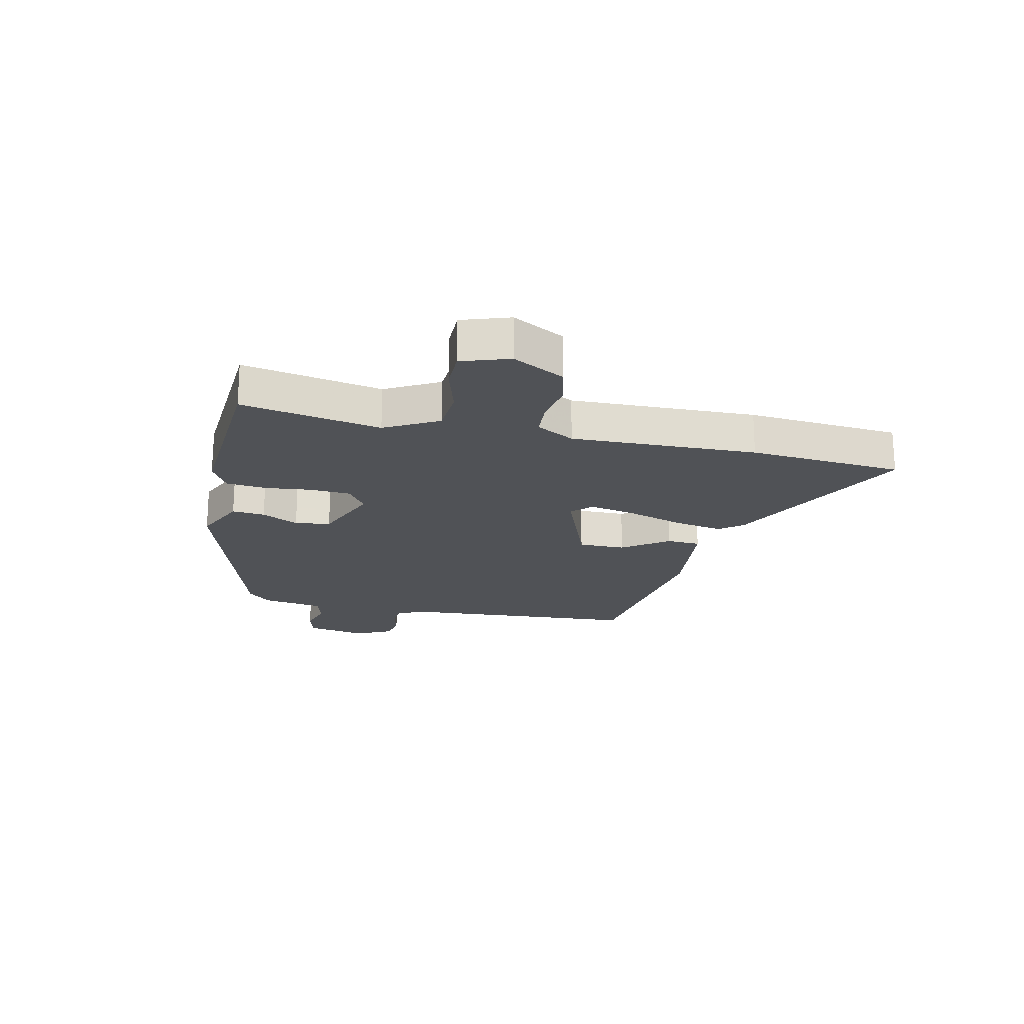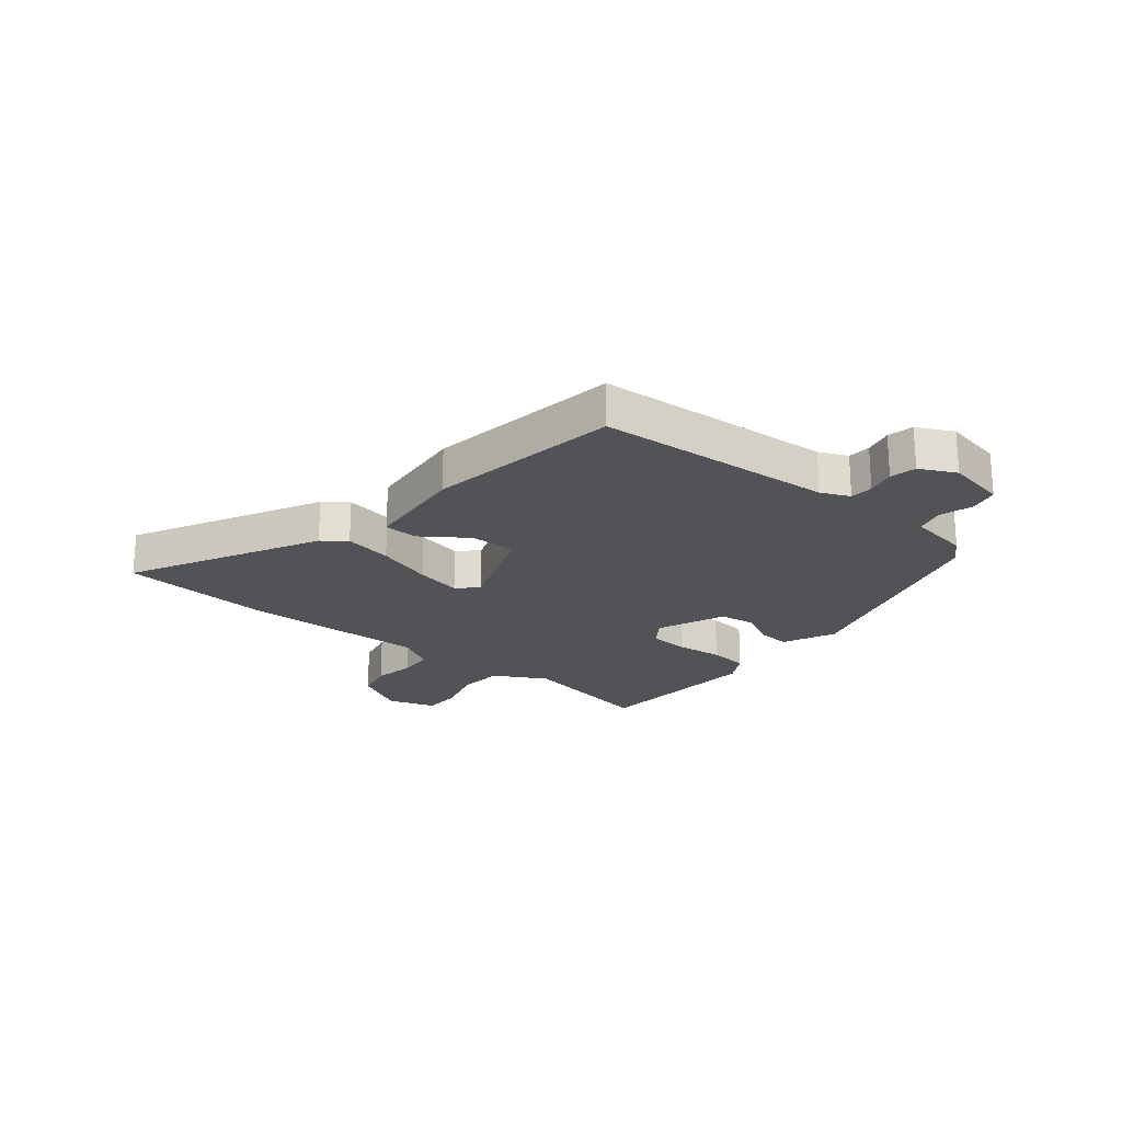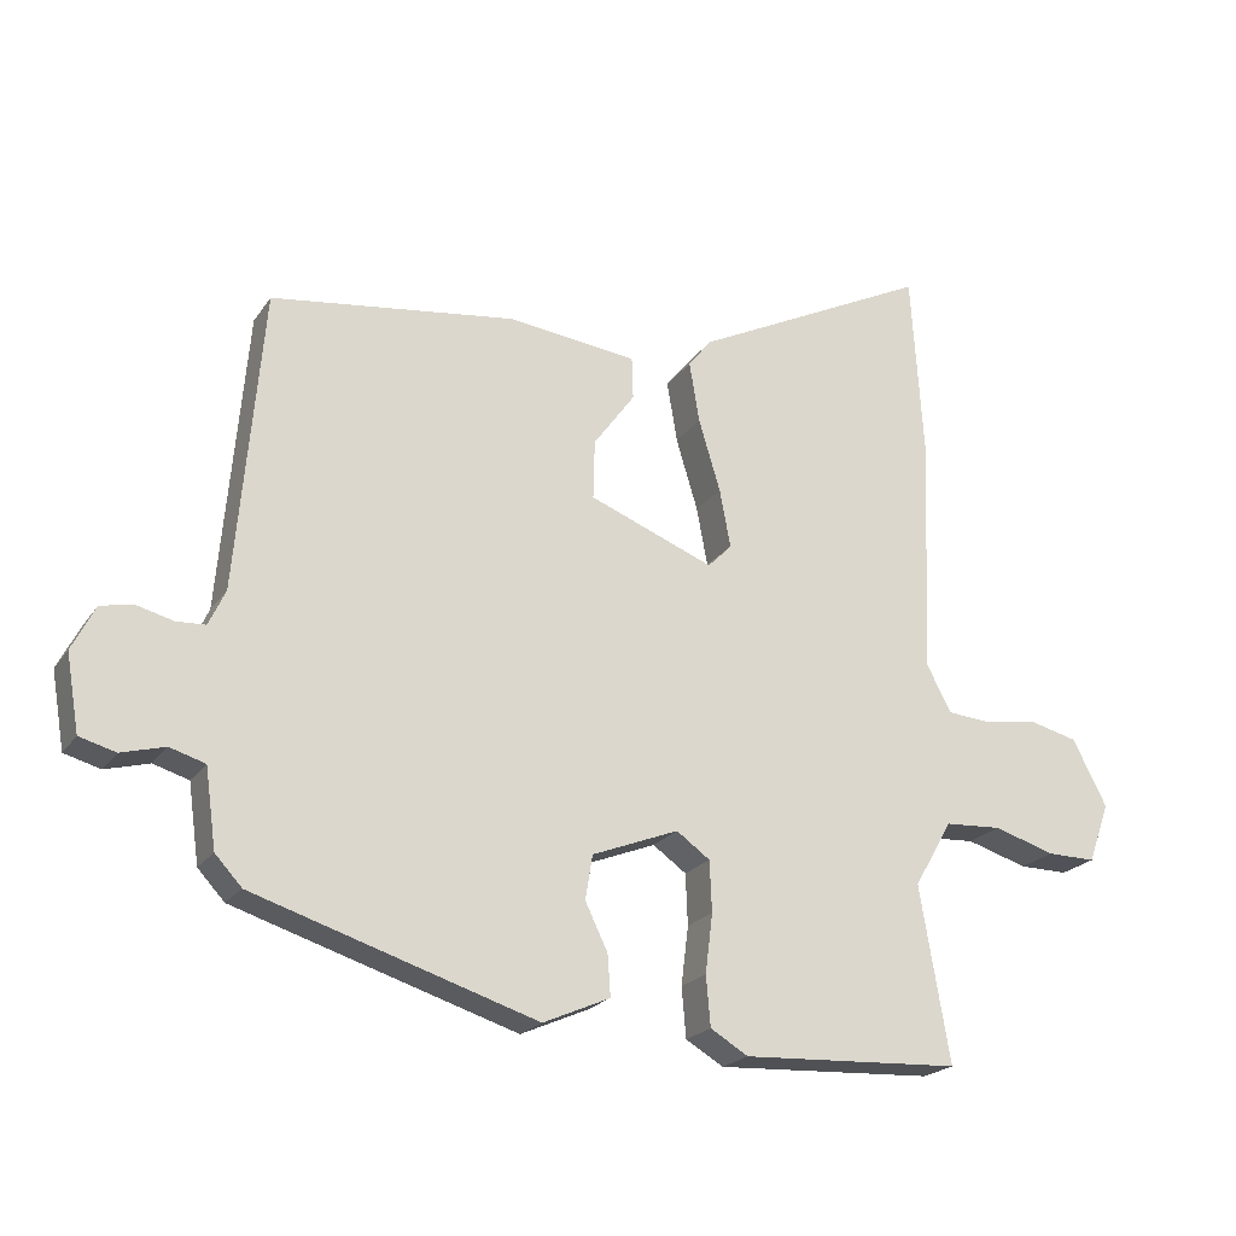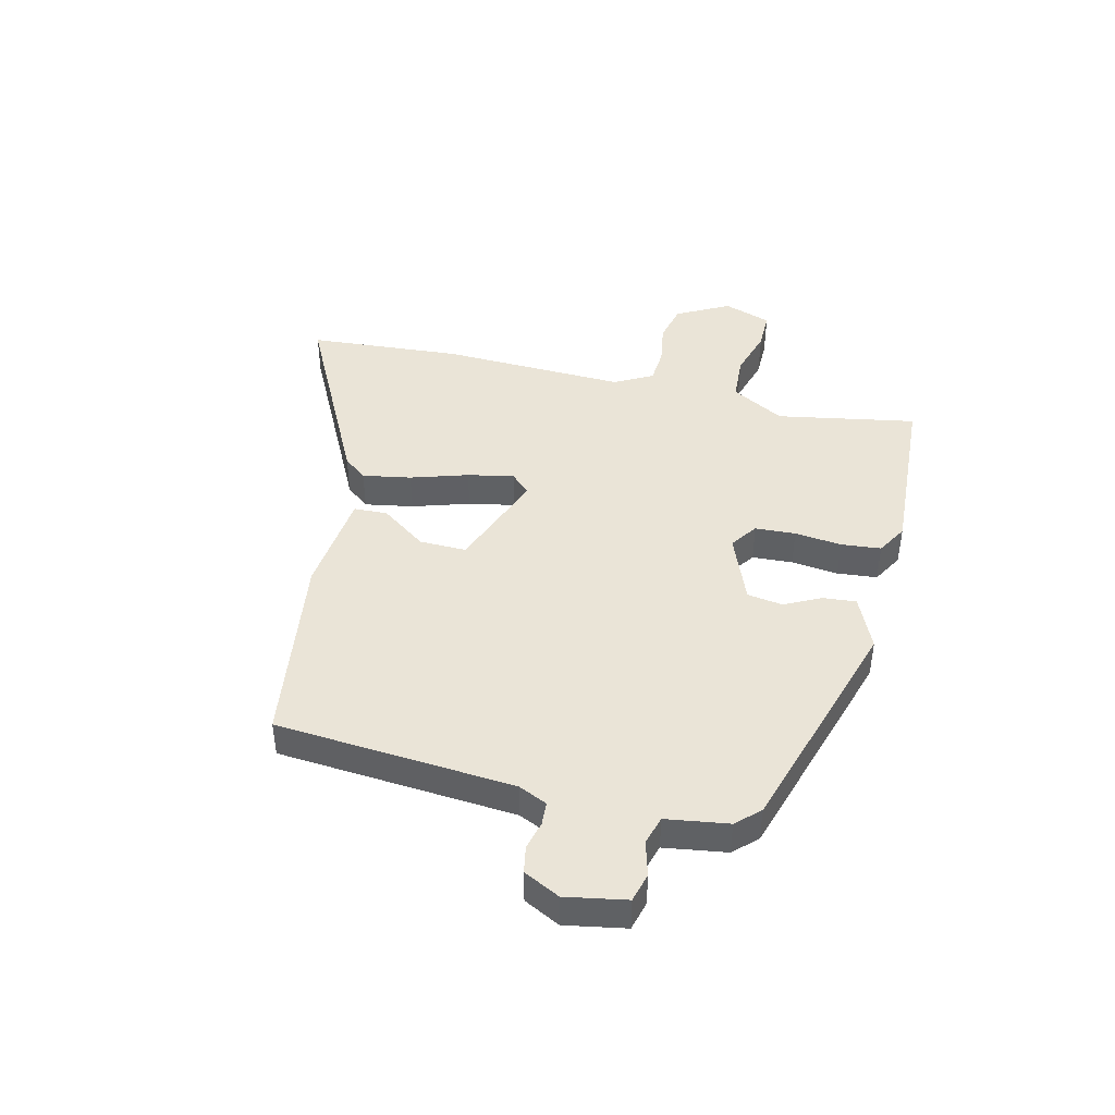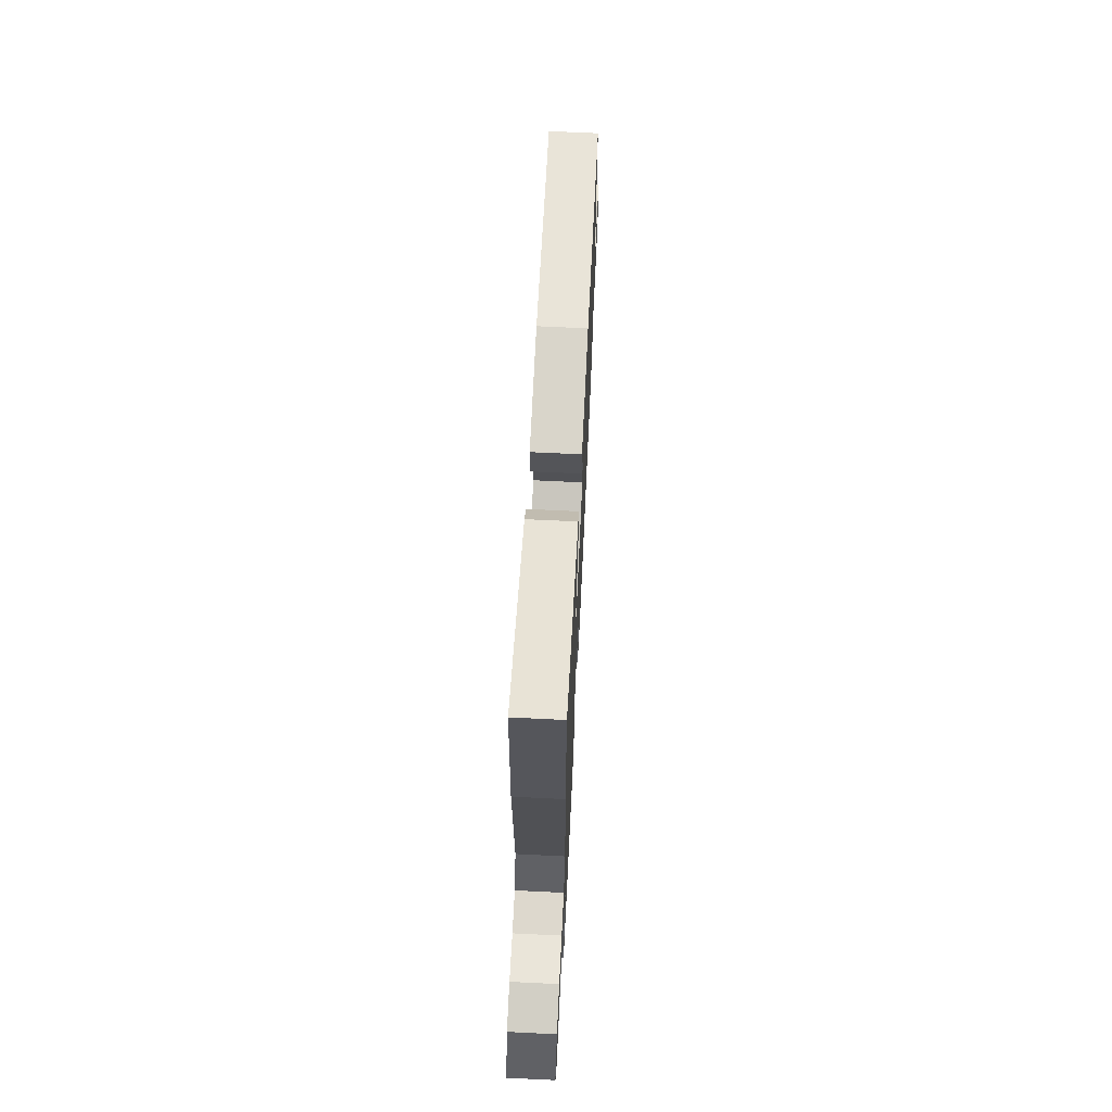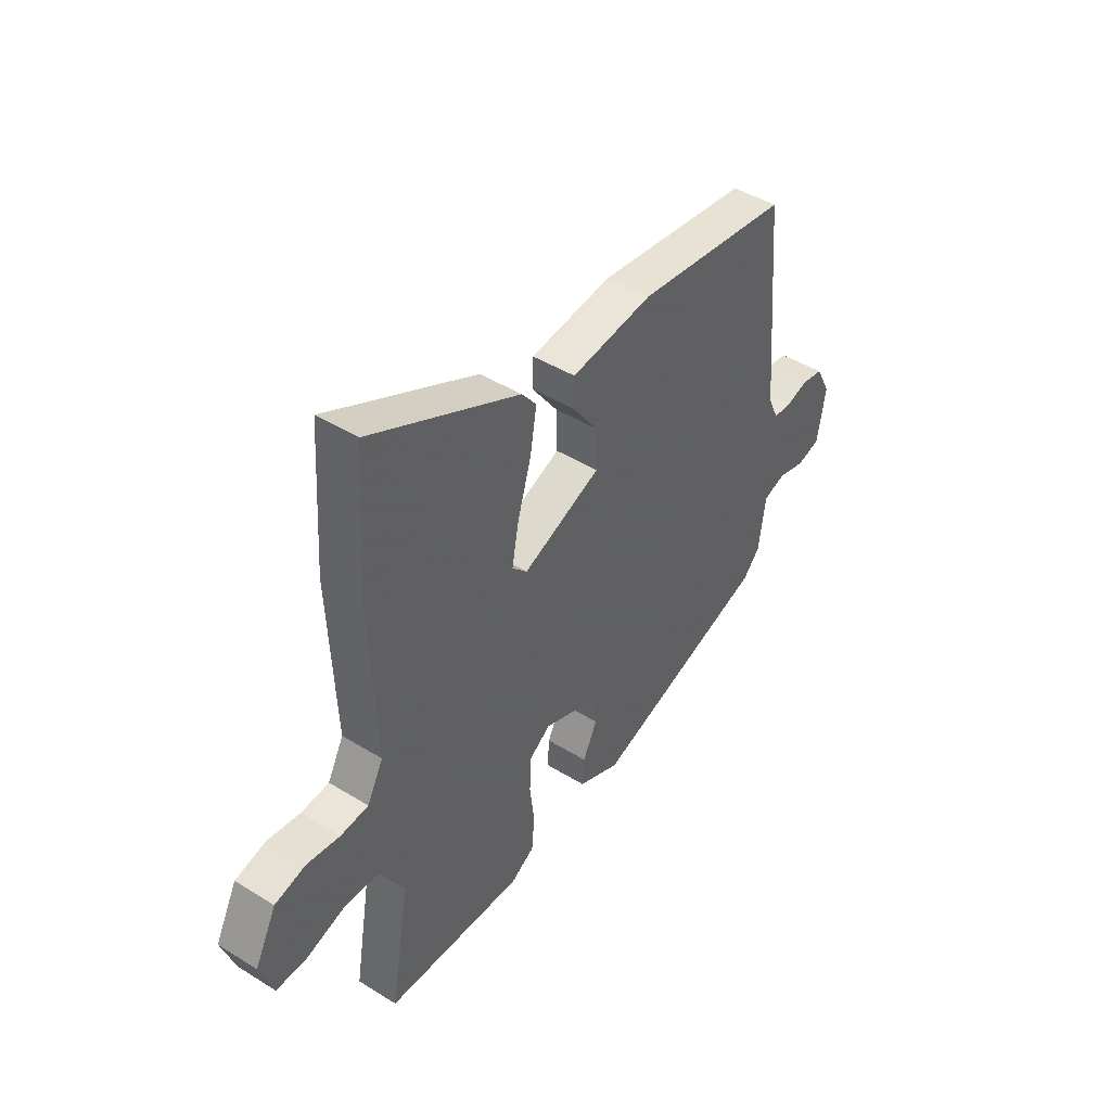
<metadata>
{"format":"obj","ext":"obj","renderer":"f3d","projection":"perspective","resolution":1024,"background":"white","views":[{"elev":-20.6,"azim":-103.5,"up":"+Y"},{"elev":-21.9,"azim":49.6,"up":"+Y"},{"elev":-21.2,"azim":155.1,"up":"+Z"},{"elev":43.9,"azim":103.0,"up":"+Y"},{"elev":67.4,"azim":-87.2,"up":"+Z"},{"elev":44.6,"azim":-54.2,"up":"+Z"}]}
</metadata>
<code>
v 0.468 0.07 -0.342
v 0.08 0.07 -0.466
v -0.012 0.07 -0.426
v -0.008 0.07 -0.369
v 0.023 0.07 -0.305
v 0.013 0.07 -0.244
v -0.106 0.07 -0.198
v -0.152 0.07 -0.231
v -0.155 0.07 -0.301
v -0.145 0.07 -0.382
v -0.151 0.07 -0.451
v -0.203 0.07 -0.482
v -0.504 0.07 -0.468
v -0.463 0.07 -0.227
v -0.515 0.07 -0.136
v -0.594 0.07 -0.132
v -0.678 0.07 -0.158
v -0.745 0.07 -0.159
v -0.774 0.07 -0.077
v -0.727 0.07 0.014
v -0.66 0.07 0.031
v -0.588 0.07 0.02
v -0.527 0.07 0.025
v -0.492 0.07 0.091
v -0.506 0.07 0.411
v -0.489 0.07 0.676
v -0.163 0.07 0.516
v -0.131 0.07 0.476
v -0.145 0.07 0.392
v -0.175 0.07 0.293
v -0.19 0.07 0.213
v -0.157 0.07 0.18
v 0.014 0.07 0.248
v 0.012 0.07 0.329
v -0.045 0.07 0.407
v -0.043 0.07 0.465
v 0.135 0.07 0.487
v 0.471 0.07 0.444
v 0.507 0.07 0.032
v 0.53 0.07 -0.017
v 0.57 0.07 -0.019
v 0.619 0.07 -0.006
v 0.665 0.07 -0.014
v 0.697 0.07 -0.076
v 0.679 0.07 -0.181
v 0.629 0.07 -0.195
v 0.569 0.07 -0.179
v 0.52 0.07 -0.194
v 0.505 0.07 -0.302
v 0.468 0 -0.342
v 0.08 0 -0.466
v -0.012 0 -0.426
v -0.008 0 -0.369
v 0.023 0 -0.305
v 0.013 0 -0.244
v -0.106 0 -0.198
v -0.152 0 -0.231
v -0.155 0 -0.301
v -0.145 0 -0.382
v -0.151 0 -0.451
v -0.203 0 -0.482
v -0.504 0 -0.468
v -0.463 0 -0.227
v -0.515 0 -0.136
v -0.594 0 -0.132
v -0.678 0 -0.158
v -0.745 0 -0.159
v -0.774 0 -0.077
v -0.727 0 0.014
v -0.66 0 0.031
v -0.588 0 0.02
v -0.527 0 0.025
v -0.492 0 0.091
v -0.506 0 0.411
v -0.489 0 0.676
v -0.163 0 0.516
v -0.131 0 0.476
v -0.145 0 0.392
v -0.175 0 0.293
v -0.19 0 0.213
v -0.157 0 0.18
v 0.014 0 0.248
v 0.012 0 0.329
v -0.045 0 0.407
v -0.043 0 0.465
v 0.135 0 0.487
v 0.471 0 0.444
v 0.507 0 0.032
v 0.53 0 -0.017
v 0.57 0 -0.019
v 0.619 0 -0.006
v 0.665 0 -0.014
v 0.697 0 -0.076
v 0.679 0 -0.181
v 0.629 0 -0.195
v 0.569 0 -0.179
v 0.52 0 -0.194
v 0.505 0 -0.302
f 48 49 1 2
f 44 45 46 47
f 44 47 48
f 41 42 43 44
f 40 41 44 48
f 39 40 48 2
f 34 35 36 37
f 33 34 37 38
f 27 28 29 30
f 27 30 31
f 24 25 26 27
f 23 24 27 31
f 19 20 21 22
f 19 22 23
f 16 17 18 19
f 15 16 19 23
f 14 15 23 31
f 9 10 11 12
f 8 9 12 13
f 7 8 13 14
f 2 3 4 5
f 2 5 6
f 33 38 39 2
f 7 14 31 32
f 6 7 32 33
f 2 6 33
f 51 50 98 97
f 96 95 94 93
f 97 96 93
f 93 92 91 90
f 97 93 90 89
f 51 97 89 88
f 86 85 84 83
f 87 86 83 82
f 79 78 77 76
f 80 79 76
f 76 75 74 73
f 80 76 73 72
f 71 70 69 68
f 72 71 68
f 68 67 66 65
f 72 68 65 64
f 80 72 64 63
f 61 60 59 58
f 62 61 58 57
f 63 62 57 56
f 54 53 52 51
f 55 54 51
f 51 88 87 82
f 81 80 63 56
f 82 81 56 55
f 82 55 51
f 1 50 51 2
f 2 51 52 3
f 3 52 53 4
f 4 53 54 5
f 5 54 55 6
f 6 55 56 7
f 7 56 57 8
f 8 57 58 9
f 9 58 59 10
f 10 59 60 11
f 11 60 61 12
f 12 61 62 13
f 13 62 63 14
f 14 63 64 15
f 15 64 65 16
f 16 65 66 17
f 17 66 67 18
f 18 67 68 19
f 19 68 69 20
f 20 69 70 21
f 21 70 71 22
f 22 71 72 23
f 23 72 73 24
f 24 73 74 25
f 25 74 75 26
f 26 75 76 27
f 27 76 77 28
f 28 77 78 29
f 29 78 79 30
f 30 79 80 31
f 31 80 81 32
f 32 81 82 33
f 33 82 83 34
f 34 83 84 35
f 35 84 85 36
f 36 85 86 37
f 37 86 87 38
f 38 87 88 39
f 39 88 89 40
f 40 89 90 41
f 41 90 91 42
f 42 91 92 43
f 43 92 93 44
f 44 93 94 45
f 45 94 95 46
f 46 95 96 47
f 47 96 97 48
f 48 97 98 49
f 49 98 50 1

</code>
